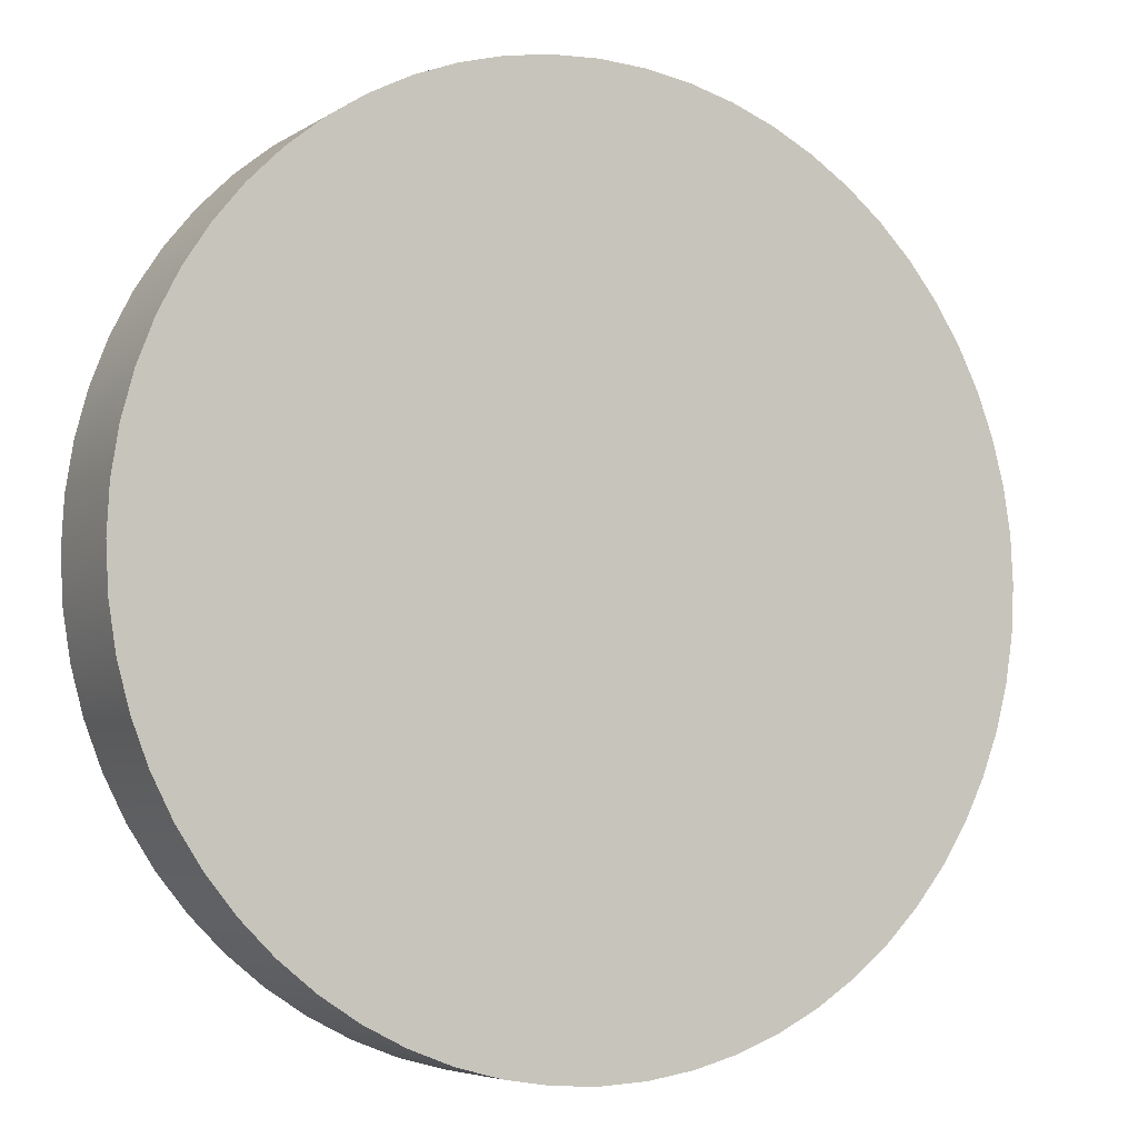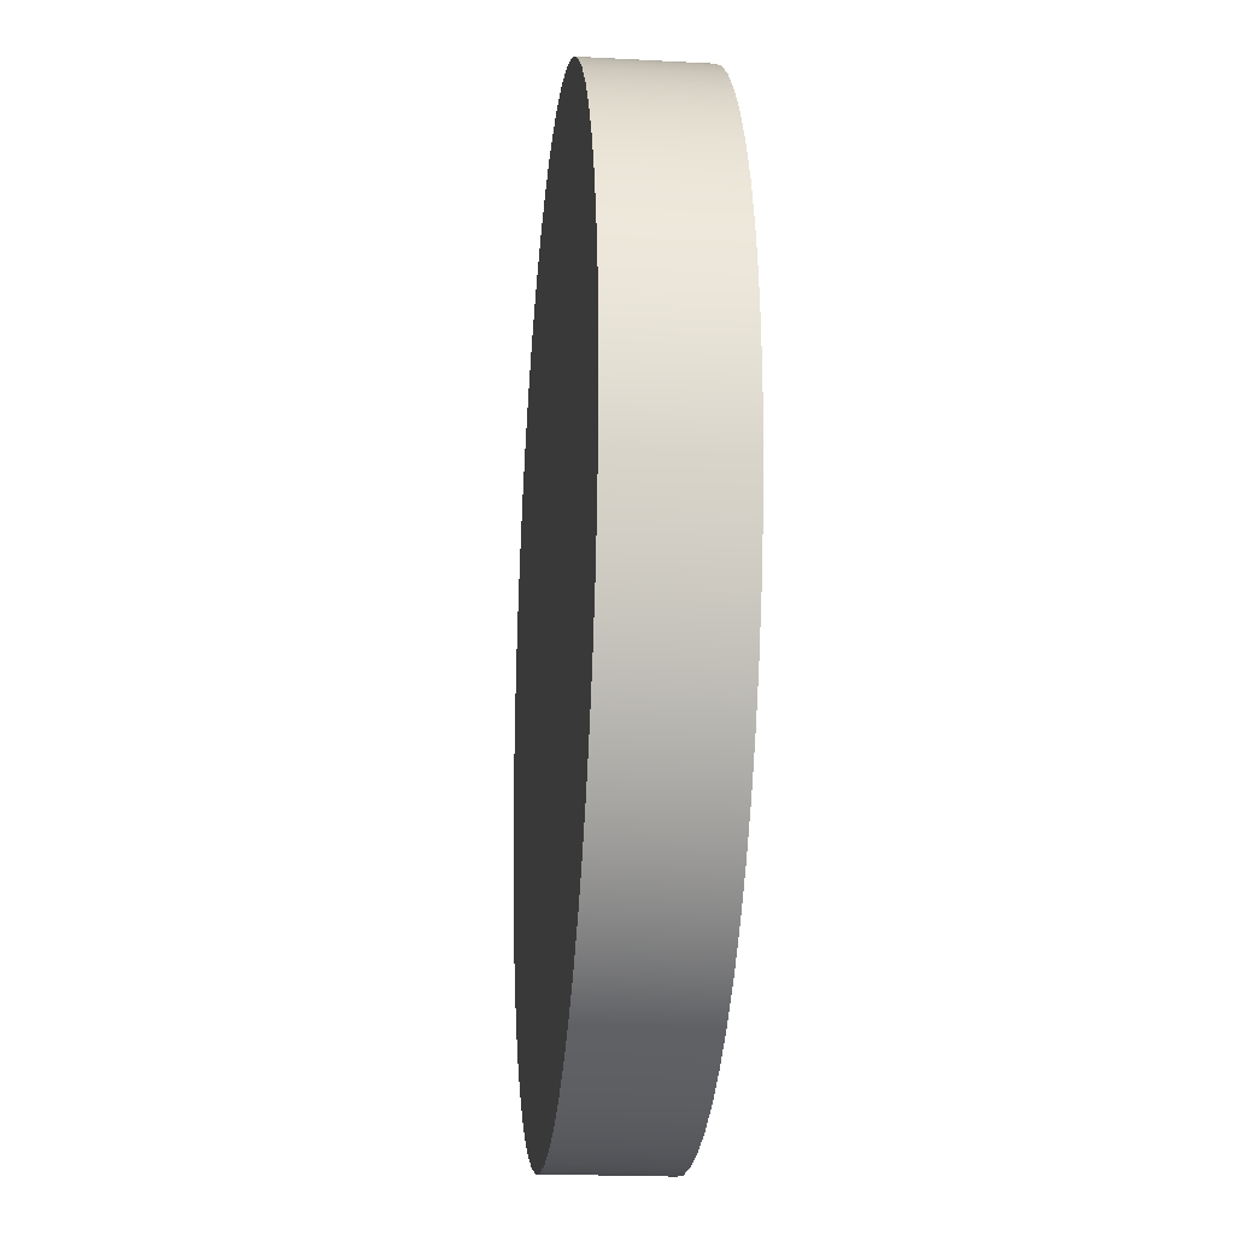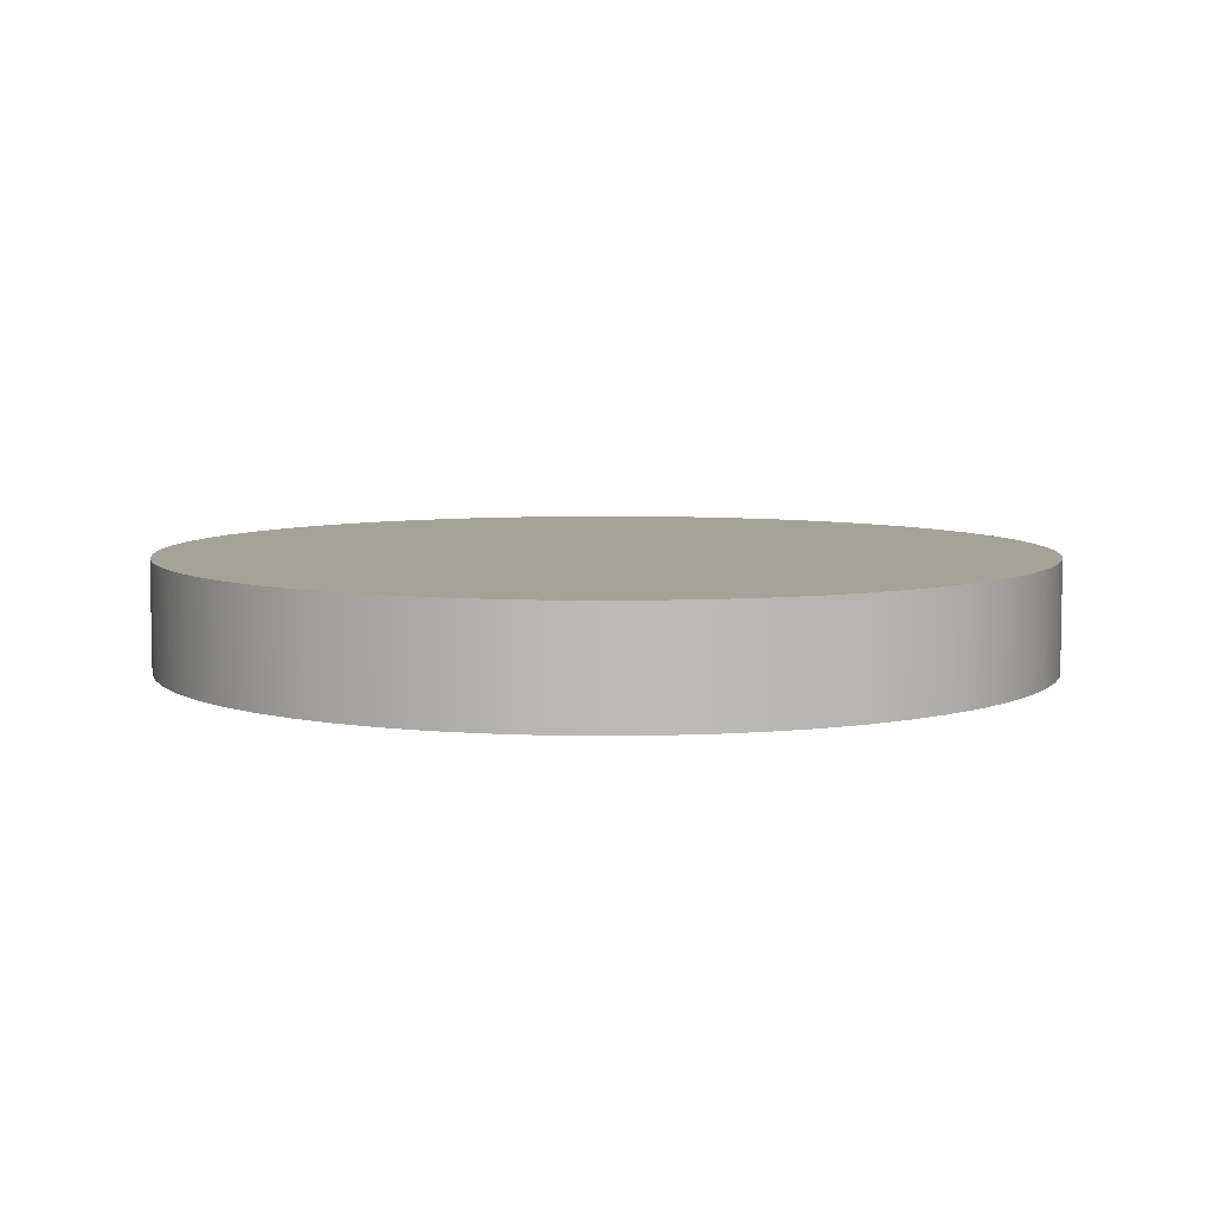
<metadata>
{"format":"obj","ext":"obj","renderer":"f3d","projection":"perspective","resolution":1024,"background":"white","views":[{"elev":-5.3,"azim":151.3,"up":"+Z"},{"elev":-20.7,"azim":-95.5,"up":"+Z"},{"elev":6.5,"azim":102.9,"up":"+Y"}]}
</metadata>
<code>
v -1.7 0 -0.125
v -0.9947 0 -0.07481
v -0.9947 0.1 -0.07481
v -1.7 0.1 -0.125
v -0.9947 0 -0.07481
v -0.9595 0 -0.0631
v -0.9342 0 -0.03595
v -0.925 0 -1.05e-16
v -0.9342 0 0.03595
v -0.9595 0 0.0631
v -0.9947 0 0.07481
v -0.9947 0.1 0.07481
v -0.9595 0.1 0.0631
v -0.9342 0.1 0.03595
v -0.925 0.1 -1.05e-16
v -0.9342 0.1 -0.03595
v -0.9595 0.1 -0.0631
v -0.9947 0.1 -0.07481
v -0.9947 0 0.07481
v -1.7 0 0.125
v -1.7 0.1 0.125
v -0.9947 0.1 0.07481
v -1.7 0 0.125
v -1.748 0 0.1155
v -1.788 0 0.08839
v -1.815 0 0.04784
v -1.825 0 1.006e-16
v -1.815 0 -0.04784
v -1.788 0 -0.08839
v -1.748 0 -0.1155
v -1.7 0 -0.125
v -1.7 0.1 -0.125
v -1.748 0.1 -0.1155
v -1.788 0.1 -0.08839
v -1.815 0.1 -0.04784
v -1.825 0.1 1.318e-16
v -1.815 0.1 0.04784
v -1.788 0.1 0.08839
v -1.748 0.1 0.1155
v -1.7 0.1 0.125
v -1.7 0.1 0.125
v -1.748 0.1 0.1155
v -1.788 0.1 0.08839
v -1.815 0.1 0.04784
v -1.825 0.1 1.318e-16
v -1.815 0.1 -0.04784
v -1.788 0.1 -0.08839
v -1.748 0.1 -0.1155
v -1.7 0.1 -0.125
v -0.9947 0.1 -0.07481
v -0.9595 0.1 -0.0631
v -0.9342 0.1 -0.03595
v -0.925 0.1 -1.05e-16
v -0.9342 0.1 0.03595
v -0.9595 0.1 0.0631
v -0.9947 0.1 0.07481
v -0.75 0.1 9.185e-17
v -0.7392 0.1 0.1268
v -0.7072 0.1 0.2499
v -0.6548 0.1 0.3658
v -0.5835 0.1 0.4712
v -0.4955 0.1 0.563
v -0.3932 0.1 0.6386
v -0.2796 0.1 0.6959
v -0.158 0.1 0.7332
v -0.03183 0.1 0.7493
v 0.09526 0.1 0.7439
v 0.2196 0.1 0.7171
v 0.3377 0.1 0.6697
v 0.446 0.1 0.603
v 0.5415 0.1 0.519
v 0.6214 0.1 0.42
v 0.6834 0.1 0.3089
v 0.7258 0.1 0.189
v 0.7473 0.1 0.0636
v 0.7473 0.1 -0.0636
v 0.7258 0.1 -0.189
v 0.6834 0.1 -0.3089
v 0.6214 0.1 -0.42
v 0.5415 0.1 -0.519
v 0.446 0.1 -0.603
v 0.3377 0.1 -0.6697
v 0.2196 0.1 -0.7171
v 0.09526 0.1 -0.7439
v -0.03183 0.1 -0.7493
v -0.158 0.1 -0.7332
v -0.2796 0.1 -0.6959
v -0.3932 0.1 -0.6386
v -0.4955 0.1 -0.563
v -0.5835 0.1 -0.4712
v -0.6548 0.1 -0.3658
v -0.7072 0.1 -0.2499
v -0.7392 0.1 -0.1268
v -0.75 0 9.185e-17
v -0.7392 0 -0.1268
v -0.7072 0 -0.2499
v -0.6548 0 -0.3658
v -0.5835 0 -0.4712
v -0.4955 0 -0.563
v -0.3932 0 -0.6386
v -0.2796 0 -0.6959
v -0.158 0 -0.7332
v -0.03183 0 -0.7493
v 0.09526 0 -0.7439
v 0.2196 0 -0.7171
v 0.3377 0 -0.6697
v 0.446 0 -0.603
v 0.5415 0 -0.519
v 0.6214 0 -0.42
v 0.6834 0 -0.3089
v 0.7258 0 -0.189
v 0.7473 0 -0.0636
v 0.7473 0 0.0636
v 0.7258 0 0.189
v 0.6834 0 0.3089
v 0.6214 0 0.42
v 0.5415 0 0.519
v 0.446 0 0.603
v 0.3377 0 0.6697
v 0.2196 0 0.7171
v 0.09526 0 0.7439
v -0.03183 0 0.7493
v -0.158 0 0.7332
v -0.2796 0 0.6959
v -0.3932 0 0.6386
v -0.4955 0 0.563
v -0.5835 0 0.4712
v -0.6548 0 0.3658
v -0.7072 0 0.2499
v -0.7392 0 0.1268
v -0.75 0.1 9.185e-17
v -0.75 0 9.185e-17
v -0.75 0.1 9.185e-17
v -0.7392 0.1 -0.1268
v -0.7072 0.1 -0.2499
v -0.6548 0.1 -0.3658
v -0.5835 0.1 -0.4712
v -0.4955 0.1 -0.563
v -0.3932 0.1 -0.6386
v -0.2796 0.1 -0.6959
v -0.158 0.1 -0.7332
v -0.03183 0.1 -0.7493
v 0.09526 0.1 -0.7439
v 0.2196 0.1 -0.7171
v 0.3377 0.1 -0.6697
v 0.446 0.1 -0.603
v 0.5415 0.1 -0.519
v 0.6214 0.1 -0.42
v 0.6834 0.1 -0.3089
v 0.7258 0.1 -0.189
v 0.7473 0.1 -0.0636
v 0.7473 0.1 0.0636
v 0.7258 0.1 0.189
v 0.6834 0.1 0.3089
v 0.6214 0.1 0.42
v 0.5415 0.1 0.519
v 0.446 0.1 0.603
v 0.3377 0.1 0.6697
v 0.2196 0.1 0.7171
v 0.09526 0.1 0.7439
v -0.03183 0.1 0.7493
v -0.158 0.1 0.7332
v -0.2796 0.1 0.6959
v -0.3932 0.1 0.6386
v -0.4955 0.1 0.563
v -0.5835 0.1 0.4712
v -0.6548 0.1 0.3658
v -0.7072 0.1 0.2499
v -0.7392 0.1 0.1268
v -2 0.5 2.449e-16
v -1.989 0.5 -0.2091
v -1.956 0.5 -0.4158
v -1.902 0.5 -0.618
v -1.827 0.5 -0.8135
v -1.732 0.5 -1
v -1.618 0.5 -1.176
v -1.486 0.5 -1.338
v -1.338 0.5 -1.486
v -1.176 0.5 -1.618
v -1 0.5 -1.732
v -0.8135 0.5 -1.827
v -0.618 0.5 -1.902
v -0.4158 0.5 -1.956
v -0.2091 0.5 -1.989
v 1.225e-16 0.5 -2
v 0.2091 0.5 -1.989
v 0.4158 0.5 -1.956
v 0.618 0.5 -1.902
v 0.8135 0.5 -1.827
v 1 0.5 -1.732
v 1.176 0.5 -1.618
v 1.338 0.5 -1.486
v 1.486 0.5 -1.338
v 1.618 0.5 -1.176
v 1.732 0.5 -1
v 1.827 0.5 -0.8135
v 1.902 0.5 -0.618
v 1.956 0.5 -0.4158
v 1.989 0.5 -0.2091
v 2 0.5 0
v 1.989 0.5 0.2091
v 1.956 0.5 0.4158
v 1.902 0.5 0.618
v 1.827 0.5 0.8135
v 1.732 0.5 1
v 1.618 0.5 1.176
v 1.486 0.5 1.338
v 1.338 0.5 1.486
v 1.176 0.5 1.618
v 1 0.5 1.732
v 0.8135 0.5 1.827
v 0.618 0.5 1.902
v 0.4158 0.5 1.956
v 0.2091 0.5 1.989
v 1.225e-16 0.5 2
v -0.2091 0.5 1.989
v -0.4158 0.5 1.956
v -0.618 0.5 1.902
v -0.8135 0.5 1.827
v -1 0.5 1.732
v -1.176 0.5 1.618
v -1.338 0.5 1.486
v -1.486 0.5 1.338
v -1.618 0.5 1.176
v -1.732 0.5 1
v -1.827 0.5 0.8135
v -1.902 0.5 0.618
v -1.956 0.5 0.4158
v -1.989 0.5 0.2091
v -2 0 2.449e-16
v -1.989 0 0.2091
v -1.956 0 0.4158
v -1.902 0 0.618
v -1.827 0 0.8135
v -1.732 0 1
v -1.618 0 1.176
v -1.486 0 1.338
v -1.338 0 1.486
v -1.176 0 1.618
v -1 0 1.732
v -0.8135 0 1.827
v -0.618 0 1.902
v -0.4158 0 1.956
v -0.2091 0 1.989
v 1.225e-16 0 2
v 0.2091 0 1.989
v 0.4158 0 1.956
v 0.618 0 1.902
v 0.8135 0 1.827
v 1 0 1.732
v 1.176 0 1.618
v 1.338 0 1.486
v 1.486 0 1.338
v 1.618 0 1.176
v 1.732 0 1
v 1.827 0 0.8135
v 1.902 0 0.618
v 1.956 0 0.4158
v 1.989 0 0.2091
v 2 0 0
v 1.989 0 -0.2091
v 1.956 0 -0.4158
v 1.902 0 -0.618
v 1.827 0 -0.8135
v 1.732 0 -1
v 1.618 0 -1.176
v 1.486 0 -1.338
v 1.338 0 -1.486
v 1.176 0 -1.618
v 1 0 -1.732
v 0.8135 0 -1.827
v 0.618 0 -1.902
v 0.4158 0 -1.956
v 0.2091 0 -1.989
v 1.225e-16 0 -2
v -0.2091 0 -1.989
v -0.4158 0 -1.956
v -0.618 0 -1.902
v -0.8135 0 -1.827
v -1 0 -1.732
v -1.176 0 -1.618
v -1.338 0 -1.486
v -1.486 0 -1.338
v -1.618 0 -1.176
v -1.732 0 -1
v -1.827 0 -0.8135
v -1.902 0 -0.618
v -1.956 0 -0.4158
v -1.989 0 -0.2091
v -2 0 2.449e-16
v -2 0.5 2.449e-16
v -2 0.5 2.449e-16
v -1.989 0.5 0.2091
v -1.956 0.5 0.4158
v -1.902 0.5 0.618
v -1.827 0.5 0.8135
v -1.732 0.5 1
v -1.618 0.5 1.176
v -1.486 0.5 1.338
v -1.338 0.5 1.486
v -1.176 0.5 1.618
v -1 0.5 1.732
v -0.8135 0.5 1.827
v -0.618 0.5 1.902
v -0.4158 0.5 1.956
v -0.2091 0.5 1.989
v 1.225e-16 0.5 2
v 0.2091 0.5 1.989
v 0.4158 0.5 1.956
v 0.618 0.5 1.902
v 0.8135 0.5 1.827
v 1 0.5 1.732
v 1.176 0.5 1.618
v 1.338 0.5 1.486
v 1.486 0.5 1.338
v 1.618 0.5 1.176
v 1.732 0.5 1
v 1.827 0.5 0.8135
v 1.902 0.5 0.618
v 1.956 0.5 0.4158
v 1.989 0.5 0.2091
v 2 0.5 0
v 1.989 0.5 -0.2091
v 1.956 0.5 -0.4158
v 1.902 0.5 -0.618
v 1.827 0.5 -0.8135
v 1.732 0.5 -1
v 1.618 0.5 -1.176
v 1.486 0.5 -1.338
v 1.338 0.5 -1.486
v 1.176 0.5 -1.618
v 1 0.5 -1.732
v 0.8135 0.5 -1.827
v 0.618 0.5 -1.902
v 0.4158 0.5 -1.956
v 0.2091 0.5 -1.989
v 1.225e-16 0.5 -2
v -0.2091 0.5 -1.989
v -0.4158 0.5 -1.956
v -0.618 0.5 -1.902
v -0.8135 0.5 -1.827
v -1 0.5 -1.732
v -1.176 0.5 -1.618
v -1.338 0.5 -1.486
v -1.486 0.5 -1.338
v -1.618 0.5 -1.176
v -1.732 0.5 -1
v -1.827 0.5 -0.8135
v -1.902 0.5 -0.618
v -1.956 0.5 -0.4158
v -1.989 0.5 -0.2091
v -0.9947 0 -0.07481
v -1.7 0 -0.125
v -1.748 0 -0.1155
v -1.788 0 -0.08839
v -1.815 0 -0.04784
v -1.825 0 1.006e-16
v -1.815 0 0.04784
v -1.788 0 0.08839
v -1.748 0 0.1155
v -1.7 0 0.125
v -0.9947 0 0.07481
v -0.9595 0 0.0631
v -0.9342 0 0.03595
v -0.925 0 -1.05e-16
v -0.9342 0 -0.03595
v -0.9595 0 -0.0631
v -0.75 0 9.185e-17
v -0.7392 0 0.1268
v -0.7072 0 0.2499
v -0.6548 0 0.3658
v -0.5835 0 0.4712
v -0.4955 0 0.563
v -0.3932 0 0.6386
v -0.2796 0 0.6959
v -0.158 0 0.7332
v -0.03183 0 0.7493
v 0.09526 0 0.7439
v 0.2196 0 0.7171
v 0.3377 0 0.6697
v 0.446 0 0.603
v 0.5415 0 0.519
v 0.6214 0 0.42
v 0.6834 0 0.3089
v 0.7258 0 0.189
v 0.7473 0 0.0636
v 0.7473 0 -0.0636
v 0.7258 0 -0.189
v 0.6834 0 -0.3089
v 0.6214 0 -0.42
v 0.5415 0 -0.519
v 0.446 0 -0.603
v 0.3377 0 -0.6697
v 0.2196 0 -0.7171
v 0.09526 0 -0.7439
v -0.03183 0 -0.7493
v -0.158 0 -0.7332
v -0.2796 0 -0.6959
v -0.3932 0 -0.6386
v -0.4955 0 -0.563
v -0.5835 0 -0.4712
v -0.6548 0 -0.3658
v -0.7072 0 -0.2499
v -0.7392 0 -0.1268
v -2 0 2.449e-16
v -1.989 0 -0.2091
v -1.956 0 -0.4158
v -1.902 0 -0.618
v -1.827 0 -0.8135
v -1.732 0 -1
v -1.618 0 -1.176
v -1.486 0 -1.338
v -1.338 0 -1.486
v -1.176 0 -1.618
v -1 0 -1.732
v -0.8135 0 -1.827
v -0.618 0 -1.902
v -0.4158 0 -1.956
v -0.2091 0 -1.989
v 1.225e-16 0 -2
v 0.2091 0 -1.989
v 0.4158 0 -1.956
v 0.618 0 -1.902
v 0.8135 0 -1.827
v 1 0 -1.732
v 1.176 0 -1.618
v 1.338 0 -1.486
v 1.486 0 -1.338
v 1.618 0 -1.176
v 1.732 0 -1
v 1.827 0 -0.8135
v 1.902 0 -0.618
v 1.956 0 -0.4158
v 1.989 0 -0.2091
v 2 0 0
v 1.989 0 0.2091
v 1.956 0 0.4158
v 1.902 0 0.618
v 1.827 0 0.8135
v 1.732 0 1
v 1.618 0 1.176
v 1.486 0 1.338
v 1.338 0 1.486
v 1.176 0 1.618
v 1 0 1.732
v 0.8135 0 1.827
v 0.618 0 1.902
v 0.4158 0 1.956
v 0.2091 0 1.989
v 1.225e-16 0 2
v -0.2091 0 1.989
v -0.4158 0 1.956
v -0.618 0 1.902
v -0.8135 0 1.827
v -1 0 1.732
v -1.176 0 1.618
v -1.338 0 1.486
v -1.486 0 1.338
v -1.618 0 1.176
v -1.732 0 1
v -1.827 0 0.8135
v -1.902 0 0.618
v -1.956 0 0.4158
v -1.989 0 0.2091
g 4eaaf3e4-e2b4-11ea-8eb9-54bf646e7e1f
f 1 2 4
f 4 2 3
g 4eab901a-e2b4-11ea-8f27-54bf646e7e1f
f 18 5 17
f 17 5 6
f 17 6 16
f 16 6 7
f 16 7 15
f 15 7 8
f 15 8 14
f 14 8 9
f 14 9 13
f 13 9 10
f 13 10 12
f 12 10 11
g 4eac5364-e2b4-11ea-a603-54bf646e7e1f
f 19 20 22
f 22 20 21
g 4eacef9c-e2b4-11ea-86bd-54bf646e7e1f
f 40 23 39
f 39 23 24
f 39 24 38
f 38 24 25
f 38 25 37
f 37 25 26
f 37 26 36
f 36 26 27
f 36 27 35
f 35 27 28
f 35 28 34
f 34 28 29
f 34 29 33
f 33 29 30
f 33 30 32
f 32 30 31
g 4eadb2e4-e2b4-11ea-9896-54bf646e7e1f
f 42 43 41
f 41 43 44
f 41 44 45
f 41 45 49
f 49 45 46
f 49 46 47
f 47 48 49
f 49 50 41
f 41 50 56
f 56 50 51
f 56 51 52
f 52 53 56
f 56 53 54
f 56 54 55
g 4e649fa2-e2b4-11ea-96ad-54bf646e7e1f
f 58 130 57
f 57 130 132
f 131 94 93
f 93 94 95
f 93 95 92
f 92 95 96
f 92 96 91
f 91 96 97
f 91 97 90
f 90 97 98
f 90 98 89
f 89 98 99
f 89 99 88
f 88 99 100
f 88 100 87
f 87 100 101
f 87 101 86
f 86 101 102
f 86 102 85
f 85 102 103
f 85 103 84
f 84 103 104
f 84 104 83
f 83 104 105
f 83 105 82
f 82 105 106
f 82 106 81
f 81 106 107
f 81 107 80
f 80 107 108
f 80 108 79
f 79 108 109
f 79 109 78
f 78 109 110
f 78 110 77
f 77 110 111
f 77 111 76
f 76 111 112
f 76 112 75
f 75 112 113
f 75 113 74
f 74 113 114
f 74 114 73
f 73 114 115
f 73 115 72
f 72 115 116
f 72 116 71
f 71 116 117
f 71 117 70
f 70 117 118
f 70 118 69
f 69 118 119
f 69 119 68
f 68 119 120
f 68 120 67
f 67 120 121
f 67 121 66
f 66 121 122
f 66 122 65
f 65 122 123
f 65 123 64
f 64 123 124
f 64 124 63
f 63 124 125
f 63 125 62
f 62 125 126
f 62 126 61
f 61 126 127
f 61 127 60
f 60 127 128
f 60 128 59
f 59 128 129
f 59 129 58
f 58 129 130
g 4e6562e4-e2b4-11ea-8541-54bf646e7e1f
f 134 151 133
f 133 151 152
f 133 152 169
f 169 152 153
f 169 153 168
f 168 153 154
f 168 154 167
f 167 154 155
f 167 155 166
f 166 155 156
f 166 156 165
f 165 156 157
f 165 157 164
f 164 157 158
f 164 158 163
f 163 158 159
f 163 159 162
f 162 159 160
f 162 160 161
f 151 134 150
f 150 134 135
f 150 135 149
f 149 135 136
f 149 136 148
f 148 136 137
f 148 137 147
f 147 137 138
f 147 138 146
f 146 138 139
f 146 139 145
f 145 139 140
f 145 140 144
f 144 140 141
f 144 141 143
f 143 141 142
g 4e246540-e2b4-11ea-883e-54bf646e7e1f
f 171 289 170
f 170 289 290
f 291 230 229
f 229 230 231
f 229 231 228
f 228 231 232
f 228 232 227
f 227 232 233
f 227 233 226
f 226 233 234
f 226 234 225
f 225 234 235
f 225 235 224
f 224 235 236
f 224 236 223
f 223 236 237
f 223 237 222
f 222 237 238
f 222 238 221
f 221 238 239
f 221 239 220
f 220 239 240
f 220 240 219
f 219 240 241
f 219 241 218
f 218 241 242
f 218 242 217
f 217 242 243
f 217 243 216
f 216 243 244
f 216 244 215
f 215 244 245
f 215 245 214
f 214 245 246
f 214 246 213
f 213 246 247
f 213 247 212
f 212 247 248
f 212 248 211
f 211 248 249
f 211 249 210
f 210 249 250
f 210 250 209
f 209 250 251
f 209 251 208
f 208 251 252
f 208 252 207
f 207 252 253
f 207 253 206
f 206 253 254
f 206 254 205
f 205 254 255
f 205 255 204
f 204 255 256
f 204 256 203
f 203 256 257
f 203 257 202
f 202 257 258
f 202 258 201
f 201 258 259
f 201 259 200
f 200 259 260
f 200 260 199
f 199 260 261
f 199 261 198
f 198 261 262
f 198 262 197
f 197 262 263
f 197 263 196
f 196 263 264
f 196 264 195
f 195 264 265
f 195 265 194
f 194 265 266
f 194 266 193
f 193 266 267
f 193 267 192
f 192 267 268
f 192 268 191
f 191 268 269
f 191 269 190
f 190 269 270
f 190 270 189
f 189 270 271
f 189 271 188
f 188 271 272
f 188 272 187
f 187 272 273
f 187 273 186
f 186 273 274
f 186 274 185
f 185 274 275
f 185 275 184
f 184 275 276
f 184 276 183
f 183 276 277
f 183 277 182
f 182 277 278
f 182 278 181
f 181 278 279
f 181 279 180
f 180 279 280
f 180 280 179
f 179 280 281
f 179 281 178
f 178 281 282
f 178 282 177
f 177 282 283
f 177 283 176
f 176 283 284
f 176 284 175
f 175 284 285
f 175 285 174
f 174 285 286
f 174 286 173
f 173 286 287
f 173 287 172
f 172 287 288
f 172 288 171
f 171 288 289
g 4e24da64-e2b4-11ea-be23-54bf646e7e1f
f 293 321 292
f 292 321 322
f 292 322 351
f 351 322 323
f 351 323 350
f 350 323 324
f 350 324 349
f 349 324 325
f 349 325 348
f 348 325 326
f 348 326 347
f 347 326 327
f 347 327 346
f 346 327 328
f 346 328 345
f 345 328 329
f 345 329 344
f 344 329 330
f 344 330 343
f 343 330 331
f 343 331 342
f 342 331 332
f 342 332 341
f 341 332 333
f 341 333 340
f 340 333 334
f 340 334 339
f 339 334 335
f 339 335 338
f 338 335 336
f 338 336 337
f 321 293 320
f 320 293 294
f 320 294 319
f 319 294 295
f 319 295 318
f 318 295 296
f 318 296 317
f 317 296 297
f 317 297 316
f 316 297 298
f 316 298 315
f 315 298 299
f 315 299 314
f 314 299 300
f 314 300 313
f 313 300 301
f 313 301 312
f 312 301 302
f 312 302 311
f 311 302 303
f 311 303 310
f 310 303 304
f 310 304 309
f 309 304 305
f 309 305 308
f 308 305 306
f 308 306 307
g 4e254f8c-e2b4-11ea-bd62-54bf646e7e1f
f 353 409 352
f 352 409 410
f 352 410 402
f 402 410 411
f 402 411 401
f 401 411 412
f 401 412 400
f 400 412 413
f 400 413 414
f 354 407 353
f 353 407 408
f 353 408 409
f 407 354 406
f 406 354 355
f 406 355 356
f 406 356 405
f 405 356 357
f 405 357 358
f 405 358 464
f 464 358 359
f 464 359 360
f 464 360 463
f 463 360 361
f 463 361 462
f 462 361 461
f 461 361 362
f 461 362 460
f 460 362 371
f 460 371 459
f 459 371 372
f 459 372 458
f 458 372 373
f 458 373 457
f 457 373 456
f 456 373 374
f 456 374 455
f 455 374 454
f 454 374 375
f 454 375 453
f 453 375 376
f 453 376 452
f 452 376 451
f 451 376 377
f 451 377 450
f 450 377 378
f 450 378 449
f 449 378 448
f 448 378 379
f 448 379 447
f 447 379 446
f 446 379 380
f 446 380 445
f 445 380 381
f 445 381 444
f 444 381 443
f 443 381 382
f 443 382 442
f 442 382 441
f 441 382 383
f 441 383 440
f 440 383 384
f 440 384 439
f 439 384 438
f 438 384 385
f 438 385 437
f 437 385 386
f 437 386 436
f 436 386 435
f 435 386 387
f 435 387 434
f 434 387 433
f 433 387 388
f 433 388 432
f 432 388 389
f 432 389 431
f 431 389 430
f 430 389 390
f 430 390 429
f 429 390 391
f 429 391 428
f 428 391 427
f 427 391 392
f 427 392 426
f 426 392 425
f 425 392 393
f 425 393 424
f 424 393 394
f 424 394 423
f 423 394 422
f 422 394 395
f 422 395 421
f 421 395 420
f 420 395 396
f 420 396 419
f 419 396 397
f 419 397 418
f 418 397 417
f 417 397 398
f 417 398 416
f 416 398 399
f 416 399 415
f 415 399 414
f 414 399 400
f 371 362 370
f 370 362 363
f 370 363 369
f 369 363 364
f 369 364 368
f 368 364 365
f 368 365 366
f 368 366 404
f 404 366 367
f 404 367 403
f 403 367 352
f 403 352 402

</code>
